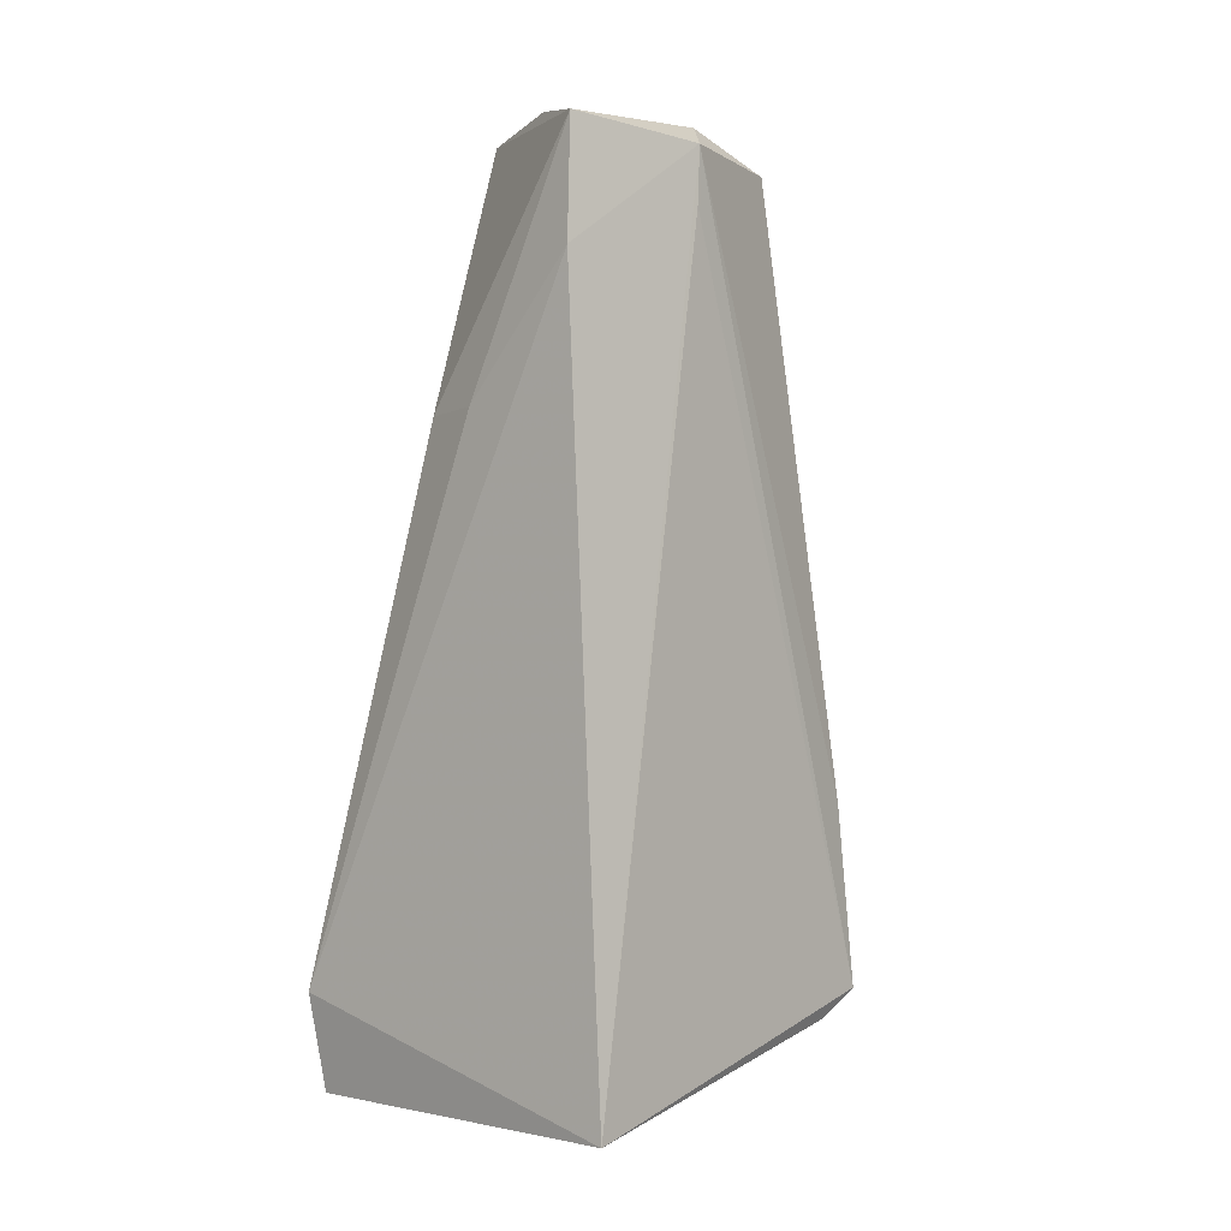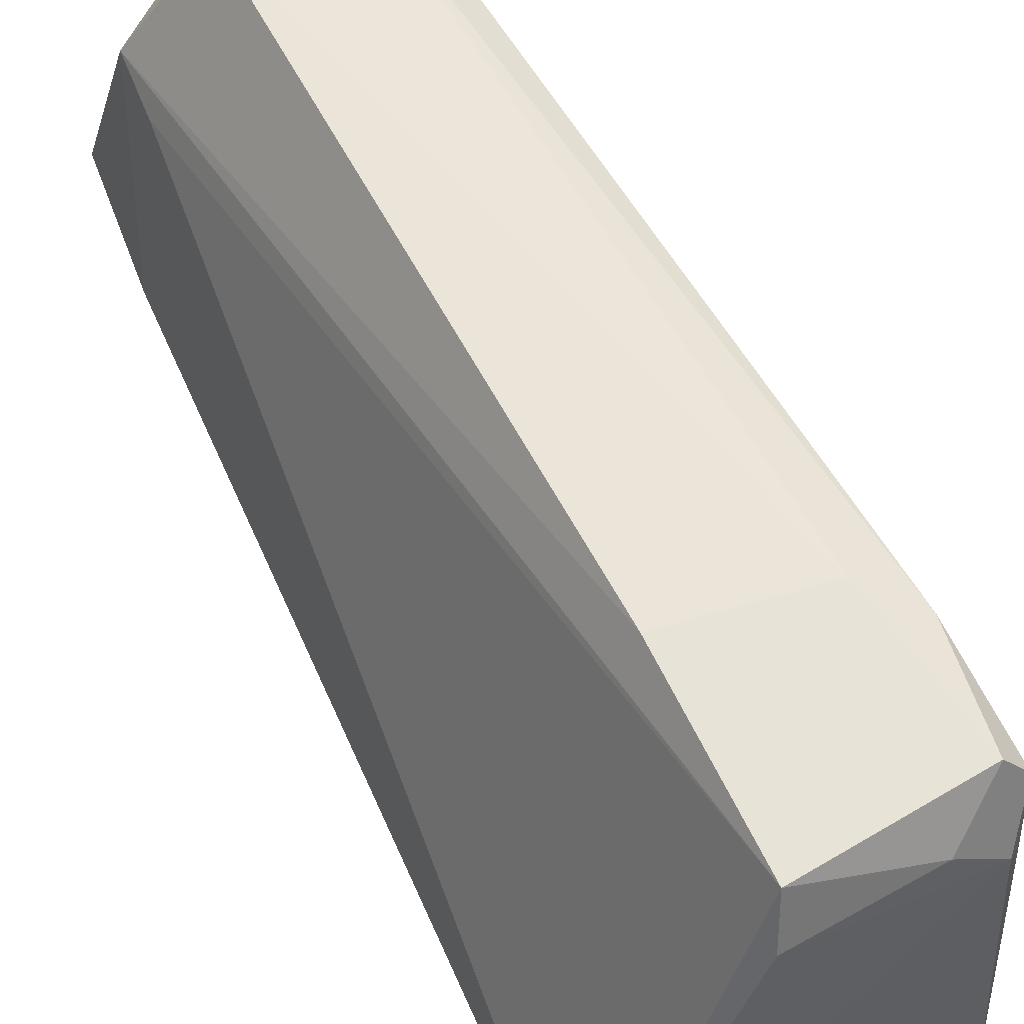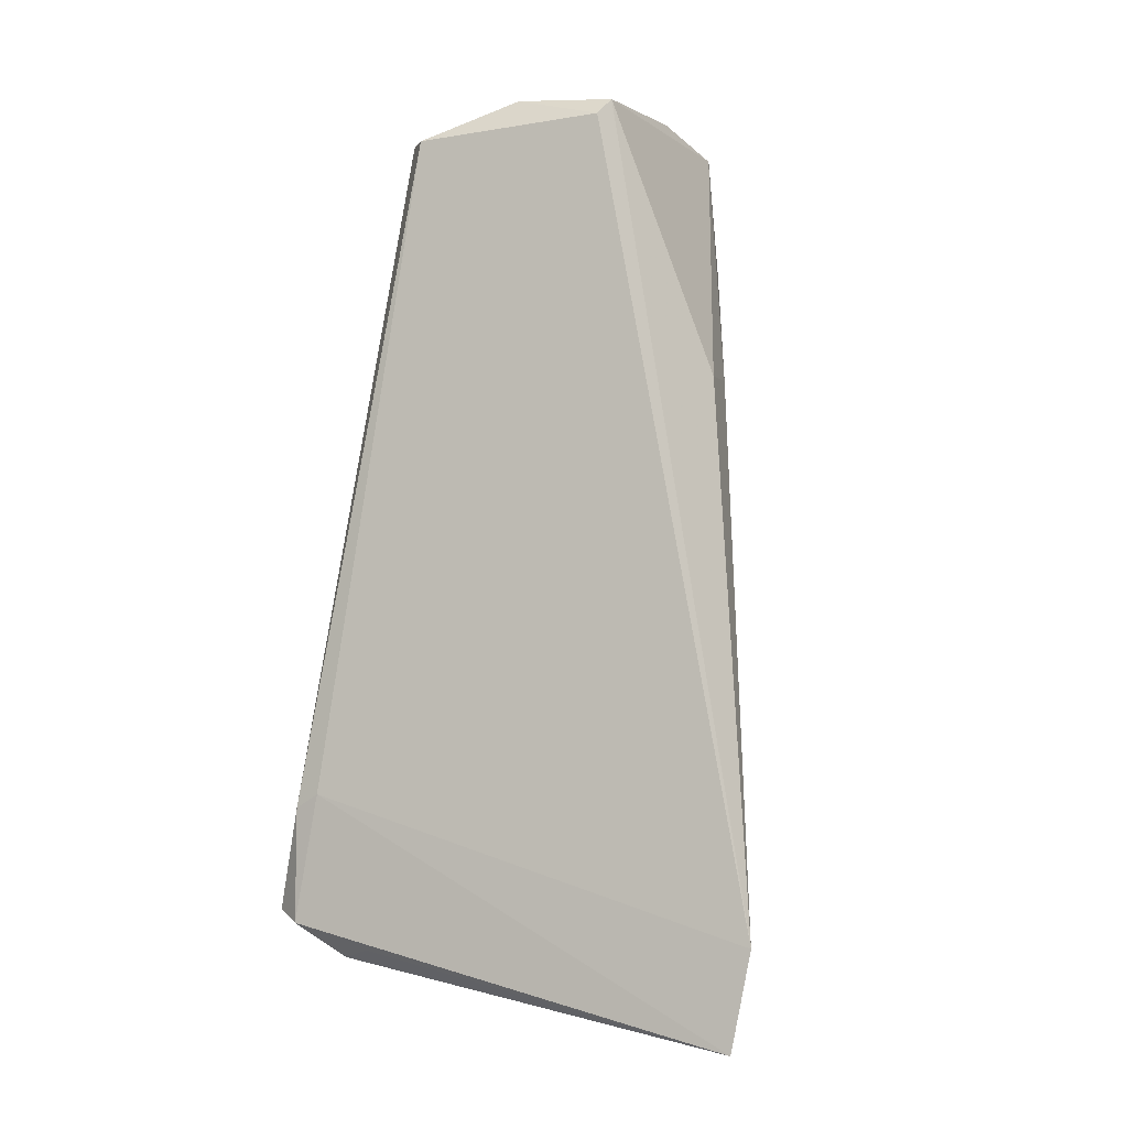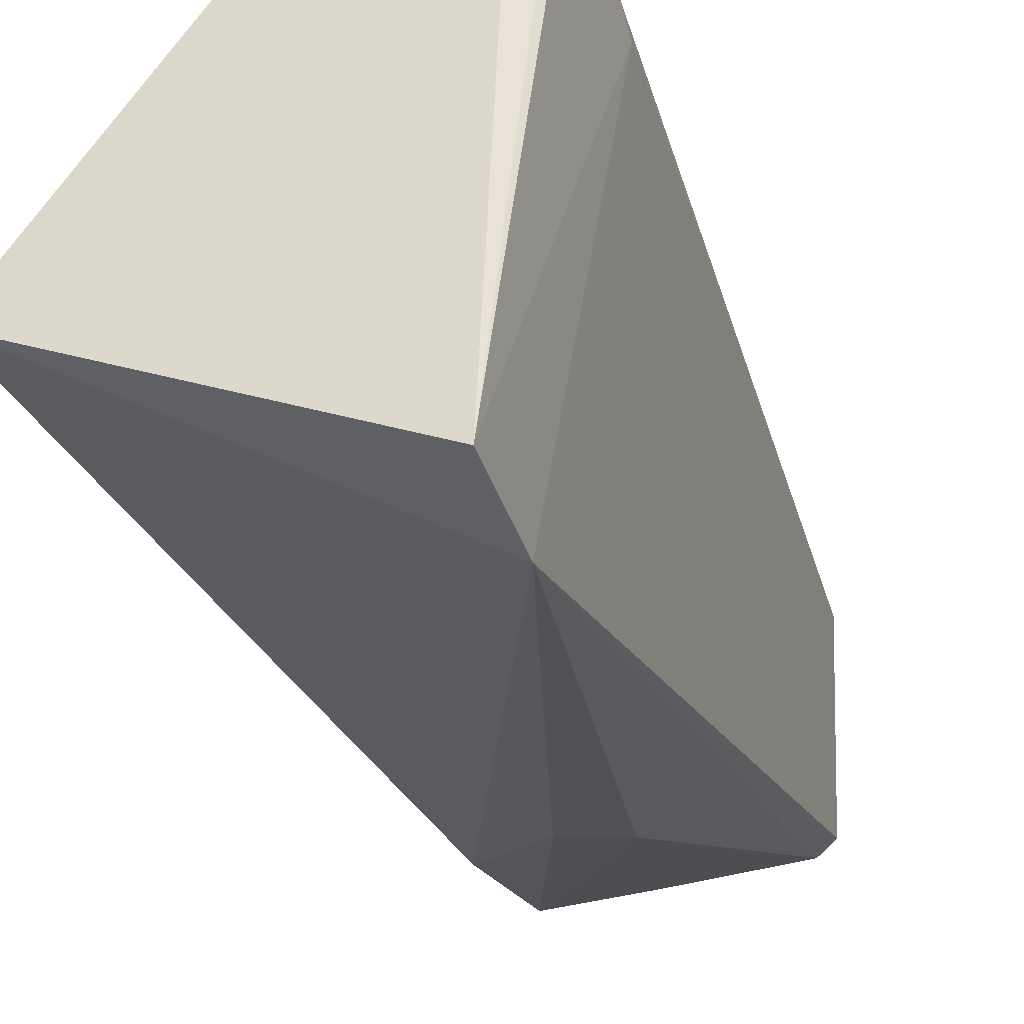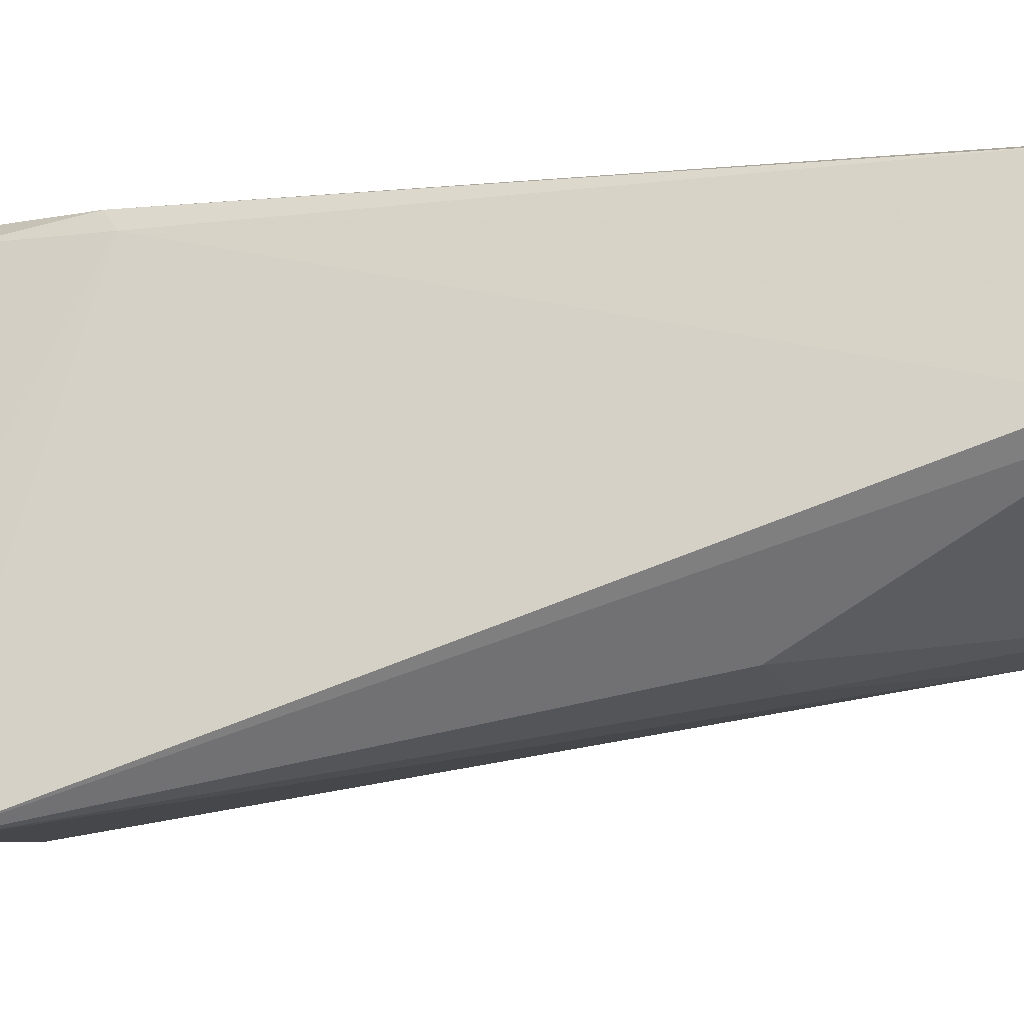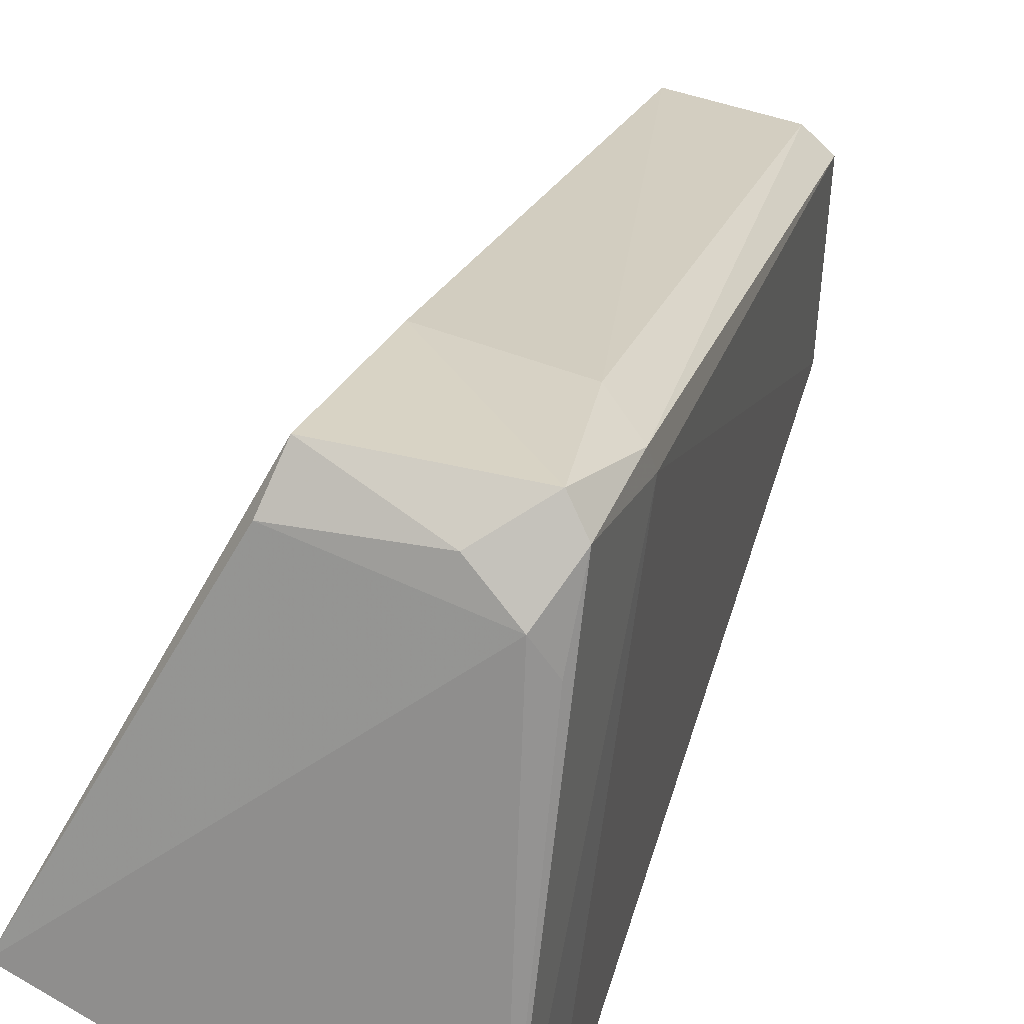
<metadata>
{"format":"obj","ext":"obj","renderer":"f3d","projection":"perspective","resolution":1024,"background":"white","views":[{"elev":-1.8,"azim":66.3,"up":"+Z"},{"elev":69.4,"azim":154.2,"up":"+Y"},{"elev":-2.0,"azim":-65.7,"up":"+Z"},{"elev":-29.8,"azim":-159.0,"up":"+Y"},{"elev":-32.1,"azim":-67.4,"up":"+Y"},{"elev":30.8,"azim":-160.6,"up":"+Y"}]}
</metadata>
<code>
v -0.01127 0.07409 0.2362
v -0.001315 0.05684 0.234
v -0.0161 0.09445 0.1505
v -0.03166 0.08585 0.1474
v -0.03198 0.04143 0.151
v -0.02556 0.08129 0.2327
v -0.00533 0.07187 0.2331
v 0.001613 0.0587 0.1403
v -0.01375 0.08285 0.2326
v -0.03238 0.0932 0.152
v -0.02734 0.05927 0.2338
v -0.0003223 0.05614 0.2214
v -0.005038 0.07153 0.2271
v -0.03238 0.04338 0.1408
v -0.01473 0.08992 0.1477
v -0.02241 0.0745 0.2363
v -0.01603 0.09273 0.1692
v -0.0273 0.09001 0.1483
v -0.01892 0.04985 0.2074
v -0.03423 0.08784 0.1643
v -0.0122 0.05108 0.2077
v -0.03432 0.09036 0.151
v -0.02567 0.06891 0.2364
v -0.02973 0.0919 0.167
v -0.02503 0.05866 0.2357
v -0.02843 0.079 0.2326
v -0.03348 0.08238 0.1485
v -0.03398 0.0904 0.1628
v -0.01105 0.05812 0.2361
f 7 1 2
f 9 1 7
f 12 5 8
f 12 8 7
f 12 7 2
f 13 8 3
f 13 3 7
f 13 7 8
f 14 8 5
f 14 4 8
f 15 8 4
f 15 3 8
f 16 9 6
f 16 1 9
f 17 9 7
f 17 7 3
f 17 3 10
f 18 10 3
f 18 4 10
f 18 15 4
f 18 3 15
f 20 5 11
f 20 14 5
f 21 12 2
f 21 5 12
f 21 19 5
f 21 2 19
f 22 10 4
f 22 14 20
f 23 1 16
f 24 17 10
f 24 6 9
f 24 9 17
f 25 11 5
f 25 5 19
f 25 19 2
f 25 23 11
f 26 20 11
f 26 11 23
f 26 23 16
f 26 16 6
f 27 22 4
f 27 4 14
f 27 14 22
f 28 22 20
f 28 10 22
f 28 20 26
f 28 26 6
f 28 24 10
f 28 6 24
f 29 25 2
f 29 2 1
f 29 1 23
f 29 23 25

</code>
